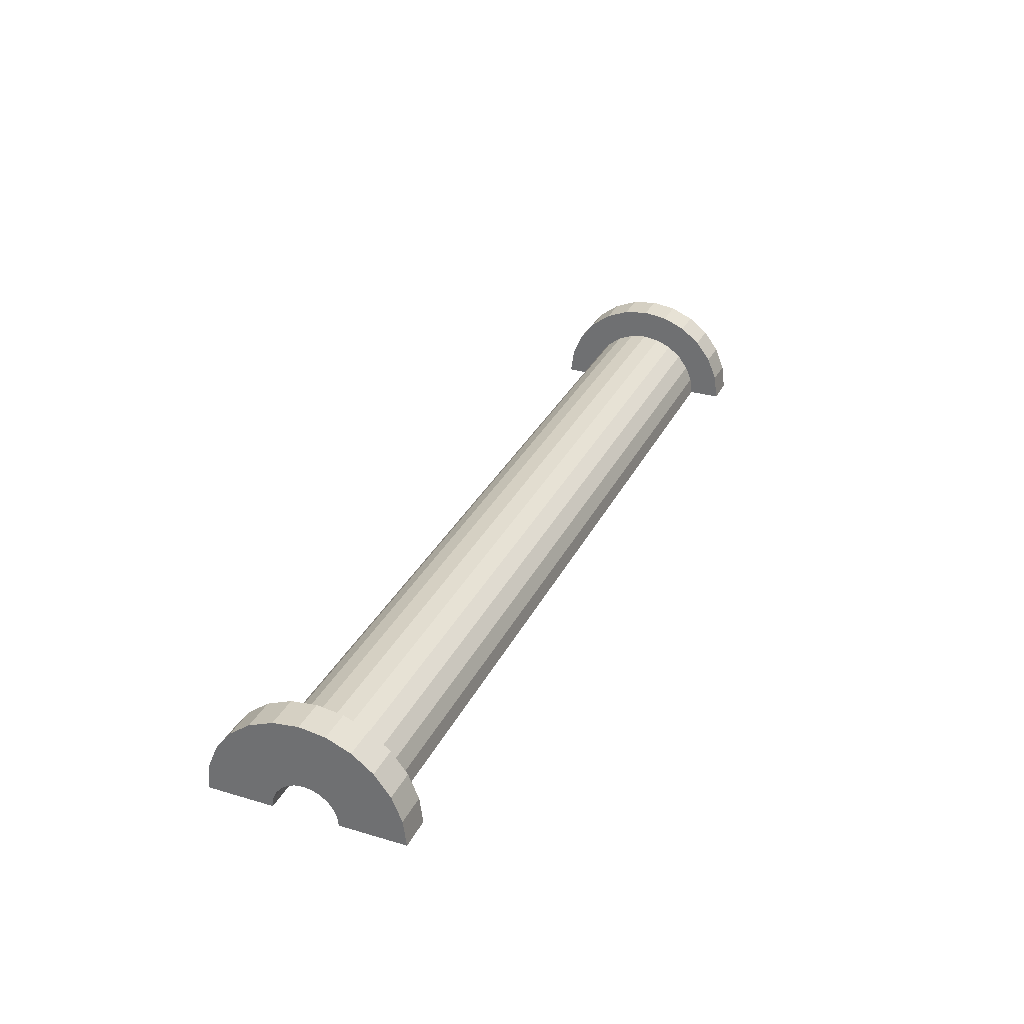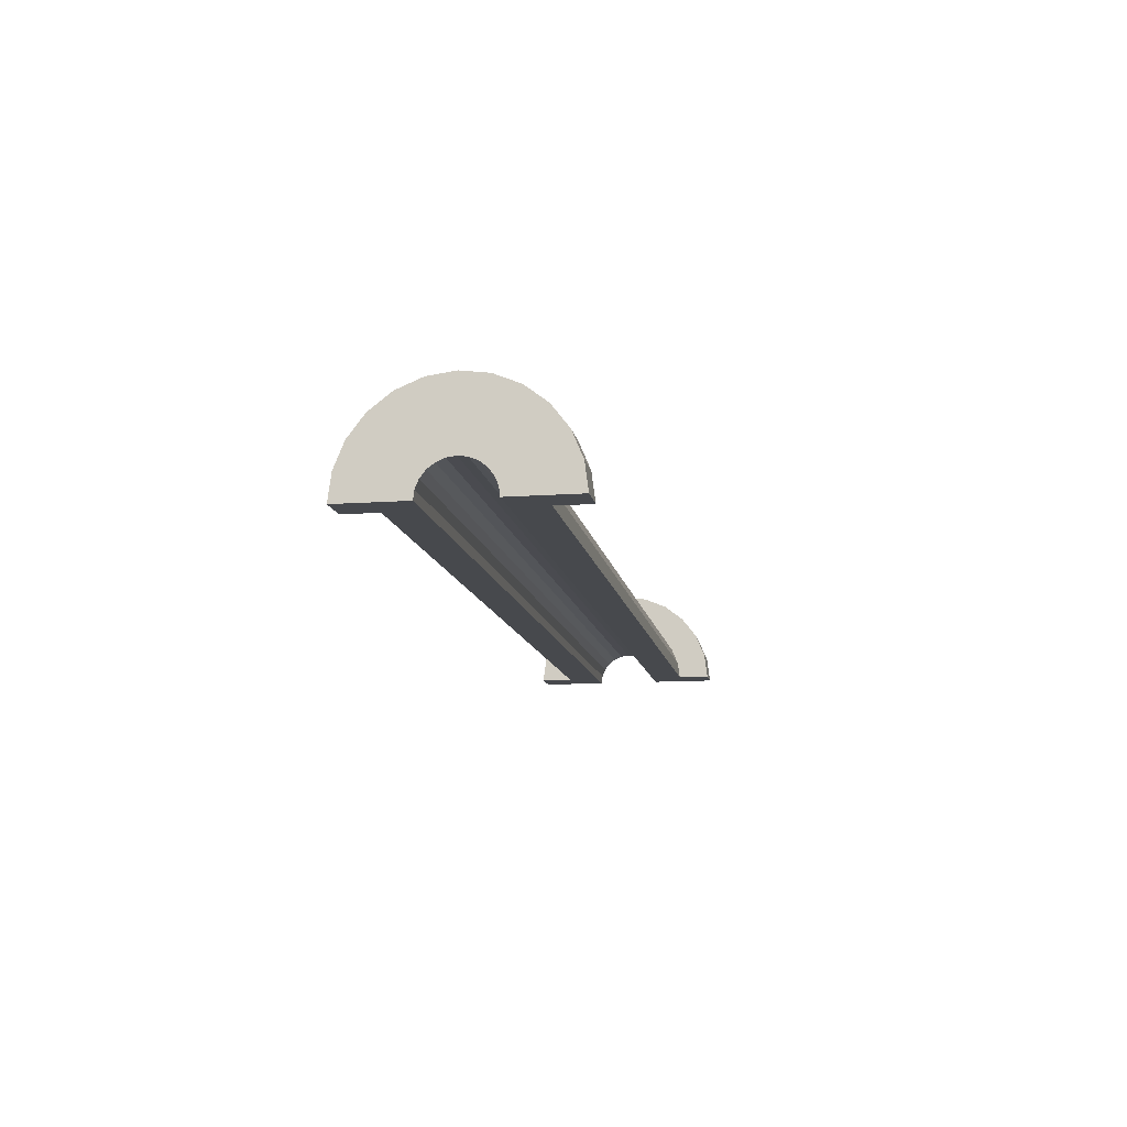
<metadata>
{"format":"obj","ext":"obj","renderer":"f3d","projection":"perspective","resolution":1024,"background":"white","views":[{"elev":31.4,"azim":-67.2,"up":"+Z"},{"elev":-12.0,"azim":99.7,"up":"+Z"}]}
</metadata>
<code>
v 5.899 0.5176 1.932
v 32.31 0 2
v 32.31 0.5176 1.932
v 32.31 0 2
v 5.899 0.5176 1.932
v 5.899 0 2
v 32.31 2 0
v 5.899 2 0
v 32.31 2 0
v 5.899 2 0
v 32.31 2 0
v 5.899 2 0
v 5.899 -1.932 0.5176
v 32.31 -2 0
v 32.31 -1.932 0.5176
v 32.31 -2 0
v 5.899 -1.932 0.5176
v 5.899 -2 0
v 5.899 -1 1.732
v 32.31 -1.414 1.414
v 32.31 -1 1.732
v 32.31 -1.414 1.414
v 5.899 -1 1.732
v 5.899 -1.414 1.414
v 4.899 0.9659 0.2588
v 4.899 2.898 0.7765
v 4.899 3 0
v 4.899 2.898 0.7765
v 4.899 0.9659 0.2588
v 4.899 2.598 1.5
v 4.899 2.598 1.5
v 4.899 0.866 0.5
v 4.899 2.121 2.121
v 4.899 0.9659 0.2588
v 4.899 3 0
v 4.899 1 0
v 4.899 2.598 1.5
v 4.899 0.9659 0.2588
v 4.899 0.866 0.5
v 4.899 0.7071 0.7071
v 4.899 2.121 2.121
v 4.899 0.866 0.5
v 4.899 2.121 2.121
v 4.899 0.7071 0.7071
v 4.899 1.5 2.598
v 4.899 0.5 0.866
v 4.899 1.5 2.598
v 4.899 0.7071 0.7071
v 4.899 1.5 2.598
v 4.899 0.5 0.866
v 4.899 0.7765 2.898
v 4.899 0.2588 0.9659
v 4.899 0.7765 2.898
v 4.899 0.5 0.866
v 4.899 0 1
v 4.899 0.7765 2.898
v 4.899 0.2588 0.9659
v 4.899 0 1
v 4.899 0 3
v 4.899 0.7765 2.898
v 4.899 -0.2588 0.9659
v 4.899 0 3
v 4.899 0 1
v 4.899 -0.7765 2.898
v 4.899 -0.2588 0.9659
v 4.899 -0.5 0.866
v 4.899 -1.5 2.598
v 4.899 -0.5 0.866
v 4.899 -0.7071 0.7071
v 4.899 -0.2588 0.9659
v 4.899 -0.7765 2.898
v 4.899 0 3
v 4.899 -2.121 2.121
v 4.899 -0.7071 0.7071
v 4.899 -0.866 0.5
v 4.899 -2.598 1.5
v 4.899 -0.866 0.5
v 4.899 -0.9659 0.2588
v 4.899 -2.898 0.7765
v 4.899 -0.9659 0.2588
v 4.899 -1 0
v 4.899 -0.5 0.866
v 4.899 -1.5 2.598
v 4.899 -0.7765 2.898
v 4.899 -0.7071 0.7071
v 4.899 -2.121 2.121
v 4.899 -1.5 2.598
v 4.899 -0.866 0.5
v 4.899 -2.598 1.5
v 4.899 -2.121 2.121
v 4.899 -0.9659 0.2588
v 4.899 -2.898 0.7765
v 4.899 -2.598 1.5
v 4.899 -2.898 0.7765
v 4.899 -1 0
v 4.899 -3 0
v 32.31 1.732 1
v 5.899 1.414 1.414
v 32.31 1.414 1.414
v 5.899 1.414 1.414
v 32.31 1.732 1
v 5.899 1.732 1
v 32.31 2 0
v 5.899 1.932 0.5176
v 32.31 1.932 0.5176
v 5.899 1.932 0.5176
v 32.31 2 0
v 5.899 2 0
v 5.899 0 2
v 32.31 -0.5176 1.932
v 32.31 0 2
v 32.31 -0.5176 1.932
v 5.899 0 2
v 5.899 -0.5176 1.932
v 5.899 1.414 1.414
v 32.31 1 1.732
v 32.31 1.414 1.414
v 32.31 1 1.732
v 5.899 1.414 1.414
v 5.899 1 1.732
v 5.899 1 1.732
v 32.31 0.5176 1.932
v 32.31 1 1.732
v 32.31 0.5176 1.932
v 5.899 1 1.732
v 5.899 0.5176 1.932
v 32.31 1.932 0.5176
v 5.899 1.732 1
v 32.31 1.732 1
v 5.899 1.732 1
v 32.31 1.932 0.5176
v 5.899 1.932 0.5176
v 5.899 -2 0
v 32.31 -2 0
v 5.899 -2 0
v 32.31 -2 0
v 5.899 -2 0
v 32.31 -2 0
v 5.899 -1.732 1
v 32.31 -1.414 1.414
v 5.899 -1.414 1.414
v 32.31 -1.414 1.414
v 5.899 -1.732 1
v 32.31 -1.732 1
v 5.899 -0.5176 1.932
v 32.31 -1 1.732
v 32.31 -0.5176 1.932
v 32.31 -1 1.732
v 5.899 -0.5176 1.932
v 5.899 -1 1.732
v 5.899 -1.932 0.5176
v 32.31 -1.732 1
v 5.899 -1.732 1
v 32.31 -1.732 1
v 5.899 -1.932 0.5176
v 32.31 -1.932 0.5176
v 4.899 0 1
v 33.31 0.2588 0.9659
v 33.31 0 1
v 33.31 0.2588 0.9659
v 4.899 0 1
v 4.899 0.2588 0.9659
v 33.31 1 0
v 33.31 1 0
v 4.899 1 0
v 4.899 0.866 0.5
v 33.31 0.7071 0.7071
v 4.899 0.7071 0.7071
v 33.31 0.7071 0.7071
v 4.899 0.866 0.5
v 33.31 0.866 0.5
v 4.899 0.5 0.866
v 33.31 0.7071 0.7071
v 33.31 0.5 0.866
v 33.31 0.7071 0.7071
v 4.899 0.5 0.866
v 4.899 0.7071 0.7071
v 4.899 0.9659 0.2588
v 33.31 0.866 0.5
v 4.899 0.866 0.5
v 33.31 0.866 0.5
v 4.899 0.9659 0.2588
v 33.31 0.9659 0.2588
v 33.31 -0.866 0.5
v 4.899 -0.7071 0.7071
v 33.31 -0.7071 0.7071
v 4.899 -0.7071 0.7071
v 33.31 -0.866 0.5
v 4.899 -0.866 0.5
v 4.899 0.2588 0.9659
v 33.31 0.5 0.866
v 33.31 0.2588 0.9659
v 33.31 0.5 0.866
v 4.899 0.2588 0.9659
v 4.899 0.5 0.866
v 4.899 0.9659 0.2588
v 33.31 1 0
v 33.31 0.9659 0.2588
v 33.31 1 0
v 4.899 0.9659 0.2588
v 4.899 1 0
v 33.31 -1 0
v 33.31 -1 0
v 4.899 -1 0
v 33.31 -0.9659 0.2588
v 4.899 -0.866 0.5
v 33.31 -0.866 0.5
v 4.899 -0.866 0.5
v 33.31 -0.9659 0.2588
v 4.899 -0.9659 0.2588
v 4.899 -0.7071 0.7071
v 33.31 -0.5 0.866
v 33.31 -0.7071 0.7071
v 33.31 -0.5 0.866
v 4.899 -0.7071 0.7071
v 4.899 -0.5 0.866
v 4.899 -0.2588 0.9659
v 33.31 0 1
v 33.31 -0.2588 0.9659
v 33.31 0 1
v 4.899 -0.2588 0.9659
v 4.899 0 1
v 33.31 -1 0
v 4.899 -0.9659 0.2588
v 33.31 -0.9659 0.2588
v 4.899 -0.9659 0.2588
v 33.31 -1 0
v 4.899 -1 0
v 4.899 -0.5 0.866
v 33.31 -0.2588 0.9659
v 33.31 -0.5 0.866
v 33.31 -0.2588 0.9659
v 4.899 -0.5 0.866
v 4.899 -0.2588 0.9659
v 4.899 0.7765 2.898
v 5.899 0 3
v 5.899 0.7765 2.898
v 5.899 0 3
v 4.899 0.7765 2.898
v 4.899 0 3
v 5.899 3 0
v 4.899 3 0
v 5.899 3 0
v 5.899 2.598 1.5
v 4.899 2.121 2.121
v 5.899 2.121 2.121
v 4.899 2.121 2.121
v 5.899 2.598 1.5
v 4.899 2.598 1.5
v 4.899 2.121 2.121
v 5.899 1.5 2.598
v 5.899 2.121 2.121
v 5.899 1.5 2.598
v 4.899 2.121 2.121
v 4.899 1.5 2.598
v 5.899 2.898 0.7765
v 4.899 2.598 1.5
v 5.899 2.598 1.5
v 4.899 2.598 1.5
v 5.899 2.898 0.7765
v 4.899 2.898 0.7765
v 4.899 -2.598 1.5
v 5.899 -2.121 2.121
v 4.899 -2.121 2.121
v 5.899 -2.121 2.121
v 4.899 -2.598 1.5
v 5.899 -2.598 1.5
v 4.899 1.5 2.598
v 5.899 0.7765 2.898
v 5.899 1.5 2.598
v 5.899 0.7765 2.898
v 4.899 1.5 2.598
v 4.899 0.7765 2.898
v 5.899 2.898 0.7765
v 5.899 1.932 0.5176
v 5.899 2 0
v 5.899 2.598 1.5
v 5.899 1.732 1
v 5.899 1.932 0.5176
v 5.899 1.414 1.414
v 5.899 2.121 2.121
v 5.899 1.5 2.598
v 5.899 2.121 2.121
v 5.899 1.414 1.414
v 5.899 1.732 1
v 5.899 1.5 2.598
v 5.899 1 1.732
v 5.899 1.414 1.414
v 5.899 0.7765 2.898
v 5.899 1 1.732
v 5.899 1.5 2.598
v 5.899 0.7765 2.898
v 5.899 0.5176 1.932
v 5.899 1 1.732
v 5.899 0 3
v 5.899 0.5176 1.932
v 5.899 0.7765 2.898
v 5.899 0 3
v 5.899 0 2
v 5.899 0.5176 1.932
v 5.899 0 3
v 5.899 -0.5176 1.932
v 5.899 0 2
v 5.899 -0.7765 2.898
v 5.899 -0.5176 1.932
v 5.899 0 3
v 5.899 -0.7765 2.898
v 5.899 -1 1.732
v 5.899 -0.5176 1.932
v 5.899 -1.5 2.598
v 5.899 -1 1.732
v 5.899 -0.7765 2.898
v 5.899 -1 1.732
v 5.899 -1.5 2.598
v 5.899 -1.414 1.414
v 5.899 -2.121 2.121
v 5.899 -1.414 1.414
v 5.899 -1.5 2.598
v 5.899 -1.414 1.414
v 5.899 -2.121 2.121
v 5.899 -1.732 1
v 5.899 -2.598 1.5
v 5.899 -1.732 1
v 5.899 -2.121 2.121
v 5.899 -1.732 1
v 5.899 -2.598 1.5
v 5.899 -1.932 0.5176
v 5.899 -2.898 0.7765
v 5.899 -1.932 0.5176
v 5.899 -2.598 1.5
v 5.899 -1.932 0.5176
v 5.899 -2.898 0.7765
v 5.899 -2 0
v 5.899 -3 0
v 5.899 -2 0
v 5.899 -2.898 0.7765
v 5.899 -2 0
v 5.899 -3 0
v 5.899 -2 0
v 5.899 -2 0
v 5.899 -3 0
v 5.899 -3 0
v 5.899 2 0
v 5.899 3 0
v 5.899 2.898 0.7765
v 5.899 1.932 0.5176
v 5.899 2.898 0.7765
v 5.899 2.598 1.5
v 5.899 1.732 1
v 5.899 2.598 1.5
v 5.899 2.121 2.121
v 5.899 3 0
v 5.899 2 0
v 5.899 3 0
v 5.899 3 0
v 5.899 2 0
v 5.899 2 0
v 5.899 3 0
v 4.899 2.898 0.7765
v 5.899 2.898 0.7765
v 4.899 2.898 0.7765
v 5.899 3 0
v 4.899 3 0
v 5.899 -3 0
v 4.899 -3 0
v 5.899 -3 0
v 4.899 -2.898 0.7765
v 5.899 -2.598 1.5
v 4.899 -2.598 1.5
v 5.899 -2.598 1.5
v 4.899 -2.898 0.7765
v 5.899 -2.898 0.7765
v 4.899 -1.5 2.598
v 5.899 -2.121 2.121
v 5.899 -1.5 2.598
v 5.899 -2.121 2.121
v 4.899 -1.5 2.598
v 4.899 -2.121 2.121
v 4.899 0 3
v 5.899 -0.7765 2.898
v 5.899 0 3
v 5.899 -0.7765 2.898
v 4.899 0 3
v 4.899 -0.7765 2.898
v 4.899 -2.898 0.7765
v 5.899 -3 0
v 5.899 -2.898 0.7765
v 5.899 -3 0
v 4.899 -2.898 0.7765
v 4.899 -3 0
v 4.899 -0.7765 2.898
v 5.899 -1.5 2.598
v 5.899 -0.7765 2.898
v 5.899 -1.5 2.598
v 4.899 -0.7765 2.898
v 4.899 -1.5 2.598
v 32.31 -2.898 0.7765
v 33.31 -2.598 1.5
v 32.31 -2.598 1.5
v 33.31 -2.598 1.5
v 32.31 -2.898 0.7765
v 33.31 -2.898 0.7765
v 33.31 3 0
v 32.31 3 0
v 33.31 3 0
v 32.31 3 0
v 33.31 3 0
v 32.31 3 0
v 33.31 2.898 0.7765
v 32.31 2.598 1.5
v 33.31 2.598 1.5
v 32.31 2.598 1.5
v 33.31 2.898 0.7765
v 32.31 2.898 0.7765
v 33.31 2.598 1.5
v 32.31 2.121 2.121
v 33.31 2.121 2.121
v 32.31 2.121 2.121
v 33.31 2.598 1.5
v 32.31 2.598 1.5
v 32.31 -0.7765 2.898
v 33.31 -1.5 2.598
v 33.31 -0.7765 2.898
v 33.31 -1.5 2.598
v 32.31 -0.7765 2.898
v 32.31 -1.5 2.598
v 32.31 -2.598 1.5
v 33.31 -2.121 2.121
v 32.31 -2.121 2.121
v 33.31 -2.121 2.121
v 32.31 -2.598 1.5
v 33.31 -2.598 1.5
v 32.31 0.7765 2.898
v 33.31 0 3
v 33.31 0.7765 2.898
v 33.31 0 3
v 32.31 0.7765 2.898
v 32.31 0 3
v 32.31 2.121 2.121
v 33.31 1.5 2.598
v 33.31 2.121 2.121
v 33.31 1.5 2.598
v 32.31 2.121 2.121
v 32.31 1.5 2.598
v 33.31 3 0
v 32.31 2.898 0.7765
v 33.31 2.898 0.7765
v 32.31 2.898 0.7765
v 33.31 3 0
v 32.31 3 0
v 32.31 -3 0
v 33.31 -3 0
v 32.31 -3 0
v 33.31 -3 0
v 32.31 -3 0
v 33.31 -3 0
v 32.31 -2.898 0.7765
v 33.31 -3 0
v 33.31 -2.898 0.7765
v 33.31 -3 0
v 32.31 -2.898 0.7765
v 32.31 -3 0
v 32.31 -1.5 2.598
v 33.31 -2.121 2.121
v 33.31 -1.5 2.598
v 33.31 -2.121 2.121
v 32.31 -1.5 2.598
v 32.31 -2.121 2.121
v 32.31 0 3
v 33.31 -0.7765 2.898
v 33.31 0 3
v 33.31 -0.7765 2.898
v 32.31 0 3
v 32.31 -0.7765 2.898
v 32.31 -3 0
v 32.31 -2 0
v 32.31 -2 0
v 32.31 -2 0
v 32.31 -2.598 1.5
v 32.31 -2.121 2.121
v 32.31 -2 0
v 32.31 -2.898 0.7765
v 32.31 -2.598 1.5
v 32.31 -3 0
v 32.31 -2 0
v 32.31 -3 0
v 32.31 -2 0
v 32.31 -3 0
v 32.31 -2.898 0.7765
v 32.31 2 0
v 32.31 3 0
v 32.31 3 0
v 32.31 3 0
v 32.31 1.932 0.5176
v 32.31 2.898 0.7765
v 32.31 2.898 0.7765
v 32.31 1.932 0.5176
v 32.31 2.598 1.5
v 32.31 2 0
v 32.31 3 0
v 32.31 2 0
v 32.31 3 0
v 32.31 2 0
v 32.31 1.932 0.5176
v 32.31 1.732 1
v 32.31 2.598 1.5
v 32.31 1.932 0.5176
v 32.31 2.598 1.5
v 32.31 1.732 1
v 32.31 2.121 2.121
v 32.31 1.414 1.414
v 32.31 2.121 2.121
v 32.31 1.732 1
v 32.31 2.121 2.121
v 32.31 1.414 1.414
v 32.31 1.5 2.598
v 32.31 1 1.732
v 32.31 1.5 2.598
v 32.31 1.414 1.414
v 32.31 1 1.732
v 32.31 0.7765 2.898
v 32.31 1.5 2.598
v 32.31 0.5176 1.932
v 32.31 0.7765 2.898
v 32.31 1 1.732
v 32.31 0 2
v 32.31 0.7765 2.898
v 32.31 0.5176 1.932
v 32.31 0 2
v 32.31 0 3
v 32.31 0.7765 2.898
v 32.31 -0.5176 1.932
v 32.31 0 3
v 32.31 0 2
v 32.31 -0.5176 1.932
v 32.31 -0.7765 2.898
v 32.31 0 3
v 32.31 -1 1.732
v 32.31 -0.7765 2.898
v 32.31 -0.5176 1.932
v 32.31 -1.5 2.598
v 32.31 -1 1.732
v 32.31 -1.414 1.414
v 32.31 -1 1.732
v 32.31 -1.5 2.598
v 32.31 -0.7765 2.898
v 32.31 -2.121 2.121
v 32.31 -1.414 1.414
v 32.31 -1.732 1
v 32.31 -2.121 2.121
v 32.31 -1.732 1
v 32.31 -1.932 0.5176
v 32.31 -1.414 1.414
v 32.31 -2.121 2.121
v 32.31 -1.5 2.598
v 32.31 -2.121 2.121
v 32.31 -1.932 0.5176
v 32.31 -2 0
v 33.31 2.898 0.7765
v 33.31 0.9659 0.2588
v 33.31 1 0
v 33.31 2.121 2.121
v 33.31 0.866 0.5
v 33.31 0.9659 0.2588
v 33.31 0.5 0.866
v 33.31 1.5 2.598
v 33.31 0.7765 2.898
v 33.31 2.121 2.121
v 33.31 0.7071 0.7071
v 33.31 0.866 0.5
v 33.31 1.5 2.598
v 33.31 0.5 0.866
v 33.31 0.7071 0.7071
v 33.31 0.7765 2.898
v 33.31 0.2588 0.9659
v 33.31 0.5 0.866
v 33.31 0 3
v 33.31 0.2588 0.9659
v 33.31 0.7765 2.898
v 33.31 0 3
v 33.31 0 1
v 33.31 0.2588 0.9659
v 33.31 0 3
v 33.31 -0.2588 0.9659
v 33.31 0 1
v 33.31 -0.7765 2.898
v 33.31 -0.2588 0.9659
v 33.31 0 3
v 33.31 -0.2588 0.9659
v 33.31 -0.7765 2.898
v 33.31 -0.5 0.866
v 33.31 -1.5 2.598
v 33.31 -0.5 0.866
v 33.31 -0.7765 2.898
v 33.31 -0.5 0.866
v 33.31 -1.5 2.598
v 33.31 -0.7071 0.7071
v 33.31 -2.121 2.121
v 33.31 -0.7071 0.7071
v 33.31 -1.5 2.598
v 33.31 -0.7071 0.7071
v 33.31 -2.121 2.121
v 33.31 -0.866 0.5
v 33.31 -2.598 1.5
v 33.31 -0.866 0.5
v 33.31 -2.121 2.121
v 33.31 -0.866 0.5
v 33.31 -2.598 1.5
v 33.31 -0.9659 0.2588
v 33.31 -2.898 0.7765
v 33.31 -0.9659 0.2588
v 33.31 -2.598 1.5
v 33.31 -0.9659 0.2588
v 33.31 -2.898 0.7765
v 33.31 -1 0
v 33.31 -3 0
v 33.31 -1 0
v 33.31 -2.898 0.7765
v 33.31 -1 0
v 33.31 -3 0
v 33.31 -1 0
v 33.31 -1 0
v 33.31 -3 0
v 33.31 -3 0
v 33.31 1 0
v 33.31 3 0
v 33.31 2.898 0.7765
v 33.31 0.9659 0.2588
v 33.31 2.898 0.7765
v 33.31 2.598 1.5
v 33.31 0.9659 0.2588
v 33.31 2.598 1.5
v 33.31 2.121 2.121
v 33.31 0.7071 0.7071
v 33.31 2.121 2.121
v 33.31 1.5 2.598
v 33.31 3 0
v 33.31 1 0
v 33.31 3 0
v 33.31 3 0
v 33.31 1 0
v 33.31 1 0
v 32.31 1.5 2.598
v 33.31 0.7765 2.898
v 33.31 1.5 2.598
v 33.31 0.7765 2.898
v 32.31 1.5 2.598
v 32.31 0.7765 2.898
v 33.31 1 0
v 32.31 2 0
v 33.31 3 0
v 33.31 1 0
v 5.899 2 0
v 32.31 2 0
v 4.899 1 0
v 5.899 2 0
v 33.31 1 0
v 4.899 3 0
v 5.899 2 0
v 4.899 1 0
v 5.899 2 0
v 4.899 3 0
v 5.899 3 0
v 33.31 3 0
v 32.31 2 0
v 32.31 3 0
v 5.899 -3 0
v 4.899 -3 0
v 5.899 -2 0
v 32.31 -2 0
v 33.31 -3 0
v 32.31 -3 0
v 33.31 -3 0
v 32.31 -2 0
v 33.31 -1 0
v 5.899 -2 0
v 33.31 -1 0
v 32.31 -2 0
v 5.899 -2 0
v 4.899 -1 0
v 33.31 -1 0
v 4.899 -1 0
v 5.899 -2 0
v 4.899 -3 0
f 1 2 3
f 4 5 6
f 7 8 9
f 10 11 12
f 13 14 15
f 16 17 18
f 19 20 21
f 22 23 24
f 25 26 27
f 28 29 30
f 31 32 33
f 34 35 36
f 37 38 39
f 40 41 42
f 43 44 45
f 46 47 48
f 49 50 51
f 52 53 54
f 55 56 57
f 58 59 60
f 61 62 63
f 64 65 66
f 67 68 69
f 70 71 72
f 73 74 75
f 76 77 78
f 79 80 81
f 82 83 84
f 85 86 87
f 88 89 90
f 91 92 93
f 94 95 96
f 97 98 99
f 100 101 102
f 103 104 105
f 106 107 108
f 109 110 111
f 112 113 114
f 115 116 117
f 118 119 120
f 121 122 123
f 124 125 126
f 127 128 129
f 130 131 132
f 133 134 135
f 136 137 138
f 139 140 141
f 142 143 144
f 145 146 147
f 148 149 150
f 151 152 153
f 154 155 156
f 157 158 159
f 160 161 162
f 163 164 165
f 166 167 168
f 169 170 171
f 172 173 174
f 175 176 177
f 178 179 180
f 181 182 183
f 184 185 186
f 187 188 189
f 190 191 192
f 193 194 195
f 196 197 198
f 199 200 201
f 202 203 204
f 205 206 207
f 208 209 210
f 211 212 213
f 214 215 216
f 217 218 219
f 220 221 222
f 223 224 225
f 226 227 228
f 229 230 231
f 232 233 234
f 235 236 237
f 238 239 240
f 241 242 243
f 244 245 246
f 247 248 249
f 250 251 252
f 253 254 255
f 256 257 258
f 259 260 261
f 262 263 264
f 265 266 267
f 268 269 270
f 271 272 273
f 274 275 276
f 277 278 279
f 280 281 282
f 283 284 285
f 286 287 288
f 289 290 291
f 292 293 294
f 295 296 297
f 298 299 300
f 301 302 303
f 304 305 306
f 307 308 309
f 310 311 312
f 313 314 315
f 316 317 318
f 319 320 321
f 322 323 324
f 325 326 327
f 328 329 330
f 331 332 333
f 334 335 336
f 337 338 339
f 340 341 342
f 343 344 345
f 346 347 348
f 349 350 351
f 352 353 354
f 355 356 357
f 358 359 360
f 361 362 363
f 364 365 366
f 367 368 369
f 370 371 372
f 373 374 375
f 376 377 378
f 379 380 381
f 382 383 384
f 385 386 387
f 388 389 390
f 391 392 393
f 394 395 396
f 397 398 399
f 400 401 402
f 403 404 405
f 406 407 408
f 409 410 411
f 412 413 414
f 415 416 417
f 418 419 420
f 421 422 423
f 424 425 426
f 427 428 429
f 430 431 432
f 433 434 435
f 436 437 438
f 439 440 441
f 442 443 444
f 445 446 447
f 448 449 450
f 451 452 453
f 454 455 456
f 457 458 459
f 460 461 462
f 463 464 465
f 466 467 468
f 469 470 471
f 472 473 474
f 475 476 477
f 478 479 480
f 481 482 483
f 484 485 486
f 487 488 489
f 490 491 492
f 493 494 495
f 496 497 498
f 499 500 501
f 502 503 504
f 505 506 507
f 508 509 510
f 511 512 513
f 514 515 516
f 517 518 519
f 520 521 522
f 523 524 525
f 526 527 528
f 529 530 531
f 532 533 534
f 535 536 537
f 538 539 540
f 541 542 543
f 544 545 546
f 547 548 549
f 550 551 552
f 553 554 555
f 556 557 558
f 559 560 561
f 562 563 564
f 565 566 567
f 568 569 570
f 571 572 573
f 574 575 576
f 577 578 579
f 580 581 582
f 583 584 585
f 586 587 588
f 589 590 591
f 592 593 594
f 595 596 597
f 598 599 600
f 601 602 603
f 604 605 606
f 607 608 609
f 610 611 612
f 613 614 615
f 616 617 618
f 619 620 621
f 622 623 624
f 625 626 627
f 628 629 630
f 631 632 633
f 634 635 636
f 637 638 639
f 640 641 642
f 643 644 645
f 646 647 648
f 649 650 651
f 652 653 654
f 655 656 657
f 658 659 660
f 661 662 663
f 664 665 666
f 667 668 669
f 670 671 672
f 673 674 675
f 676 677 678
f 679 680 681
f 682 683 684

</code>
